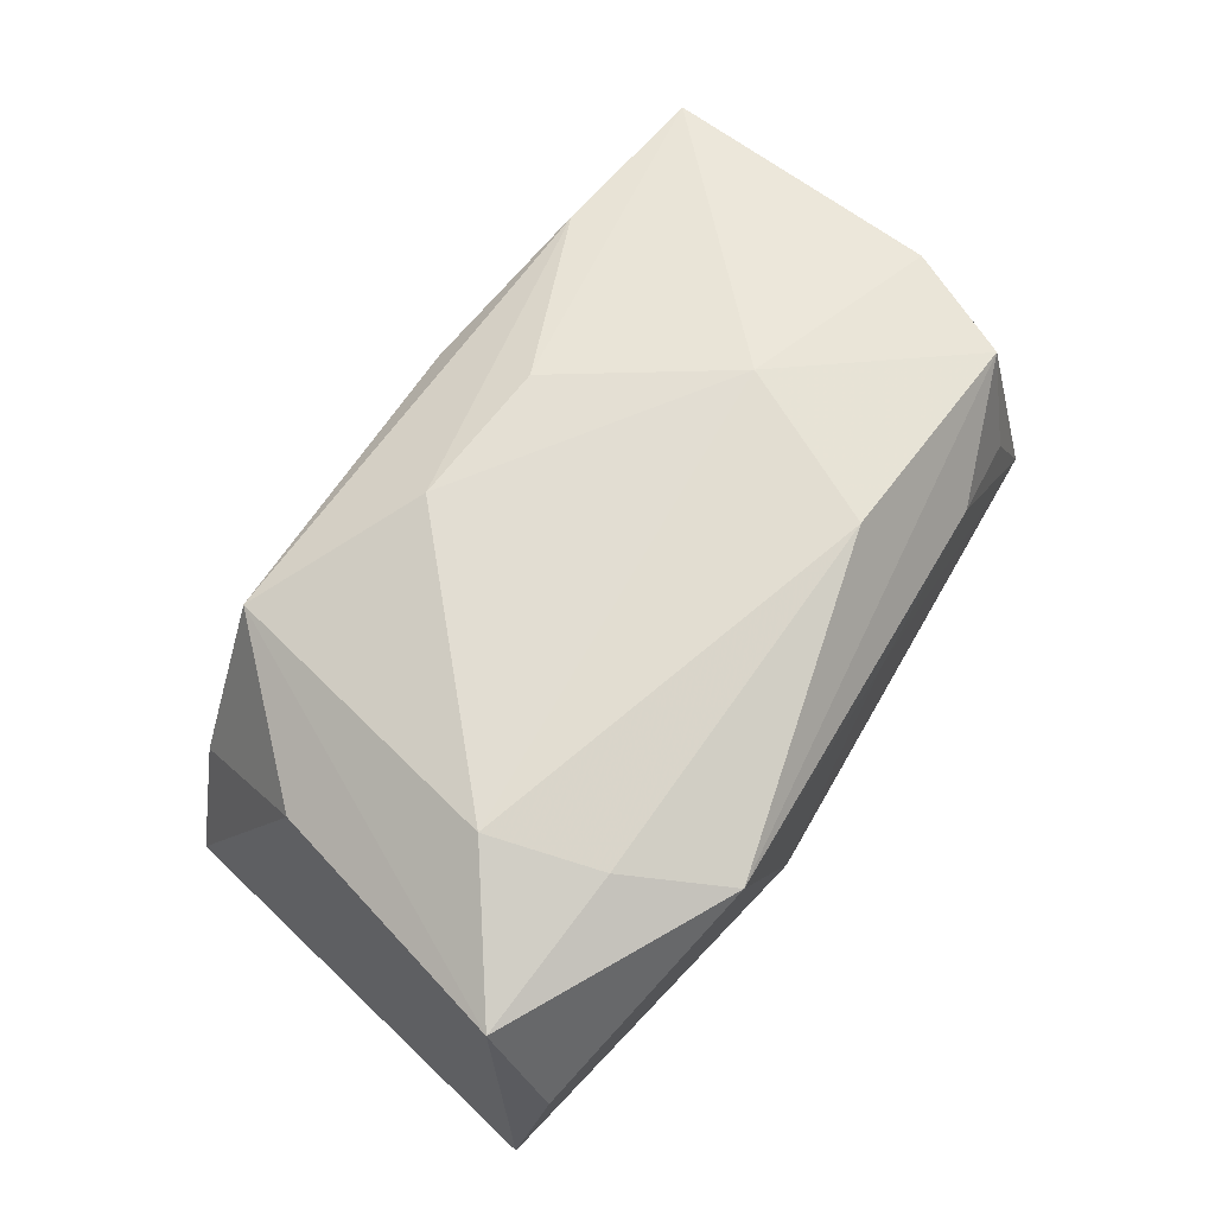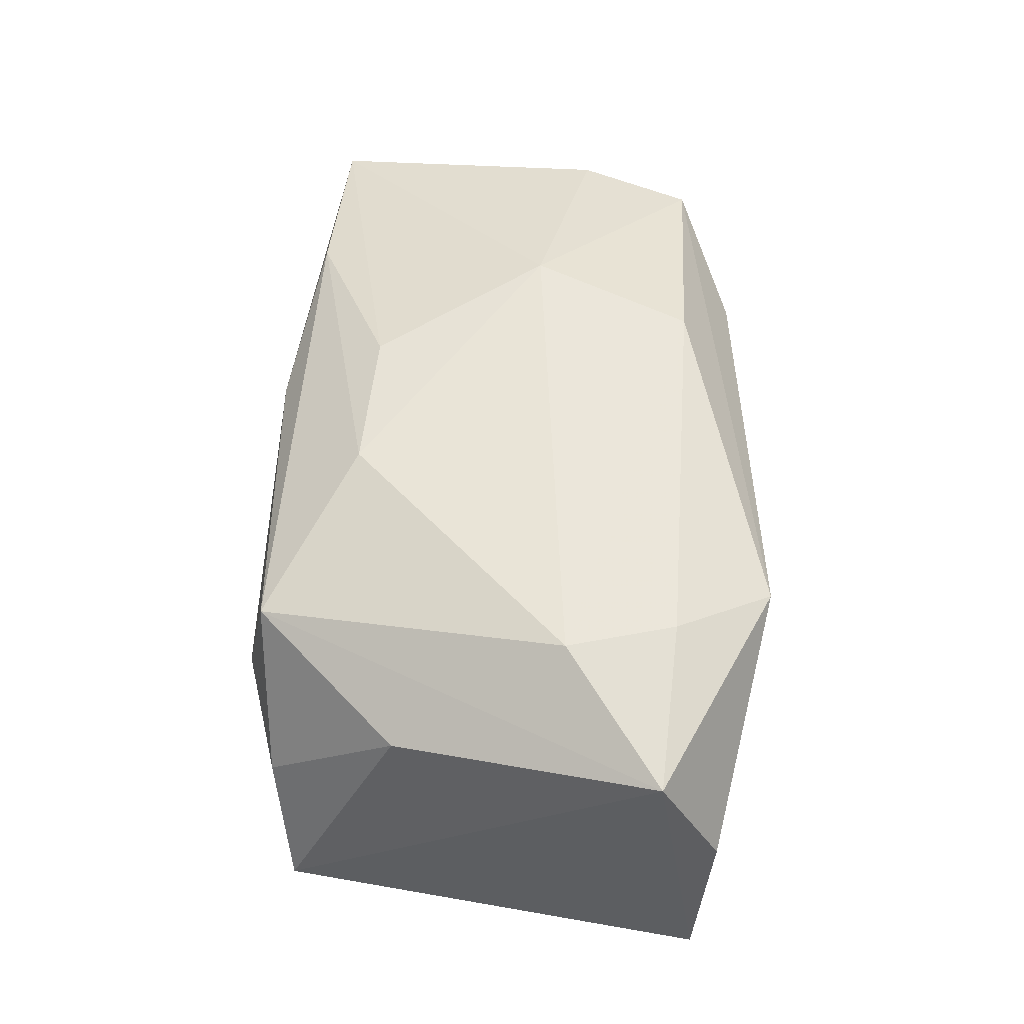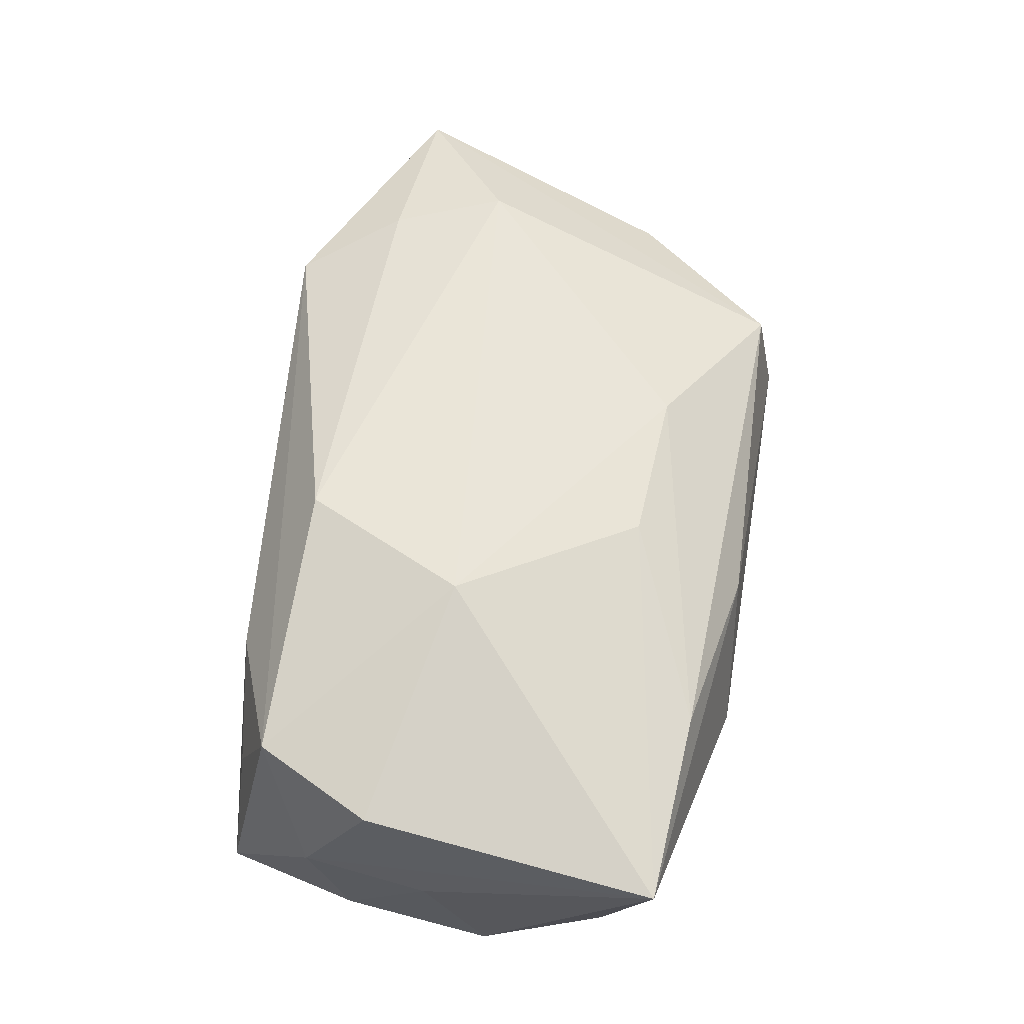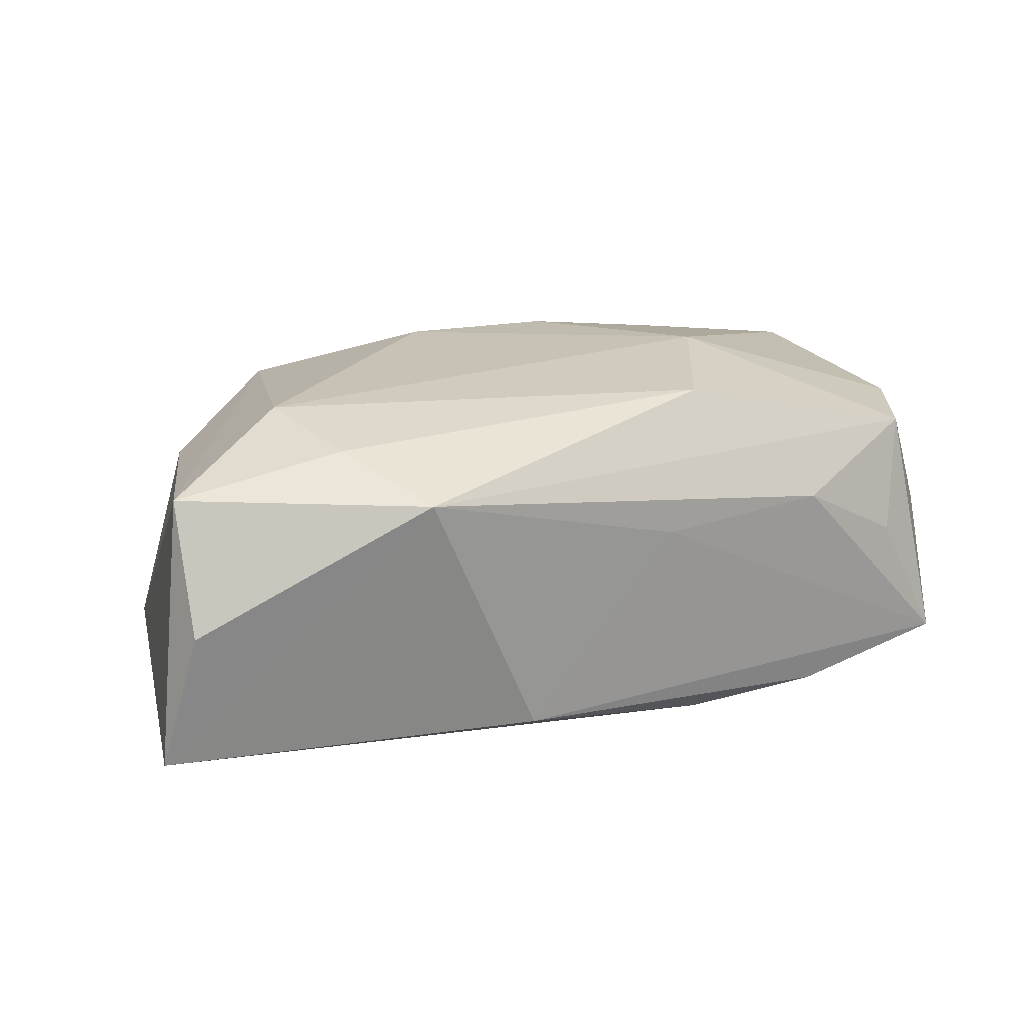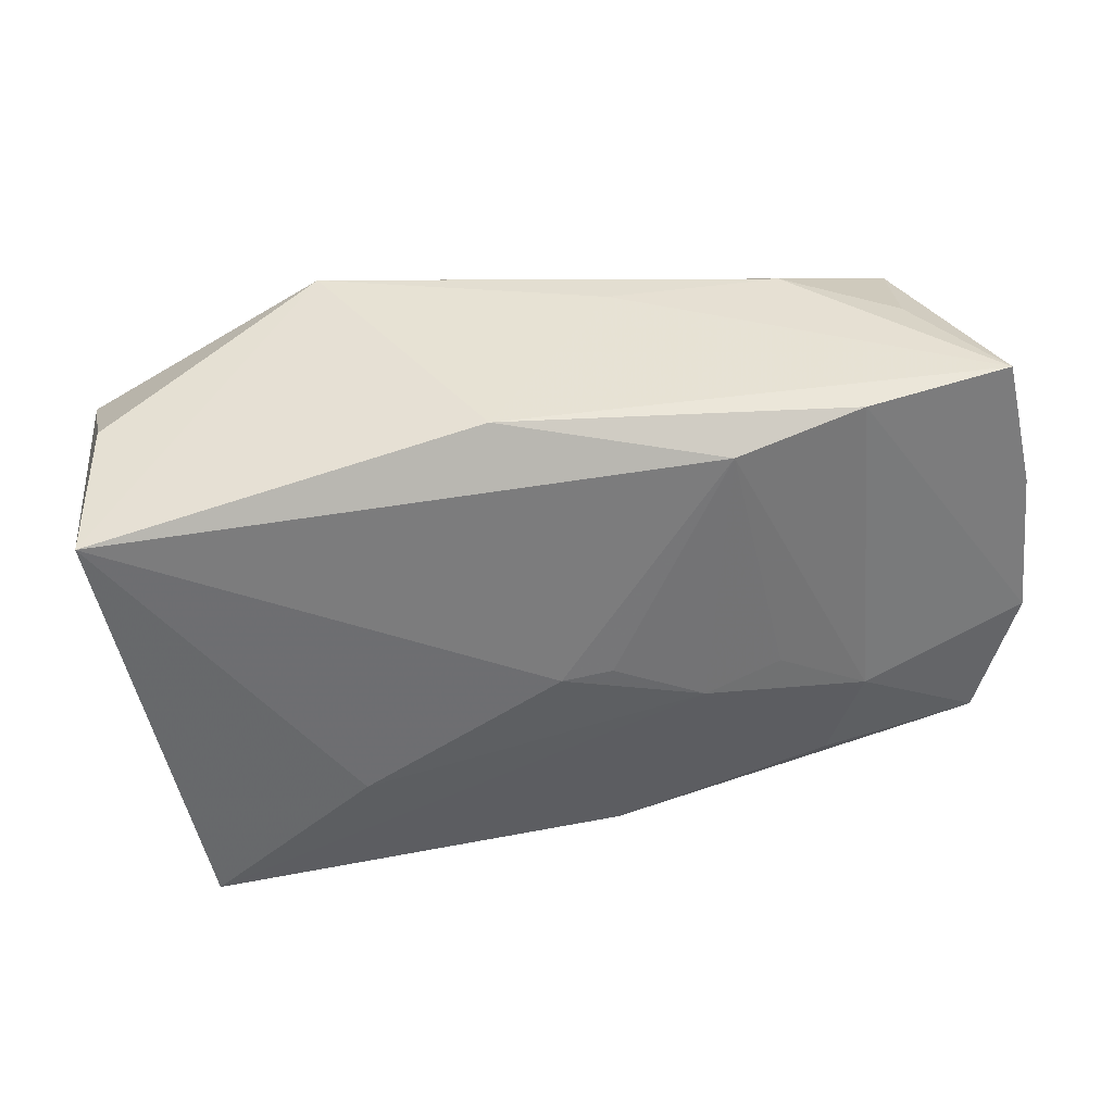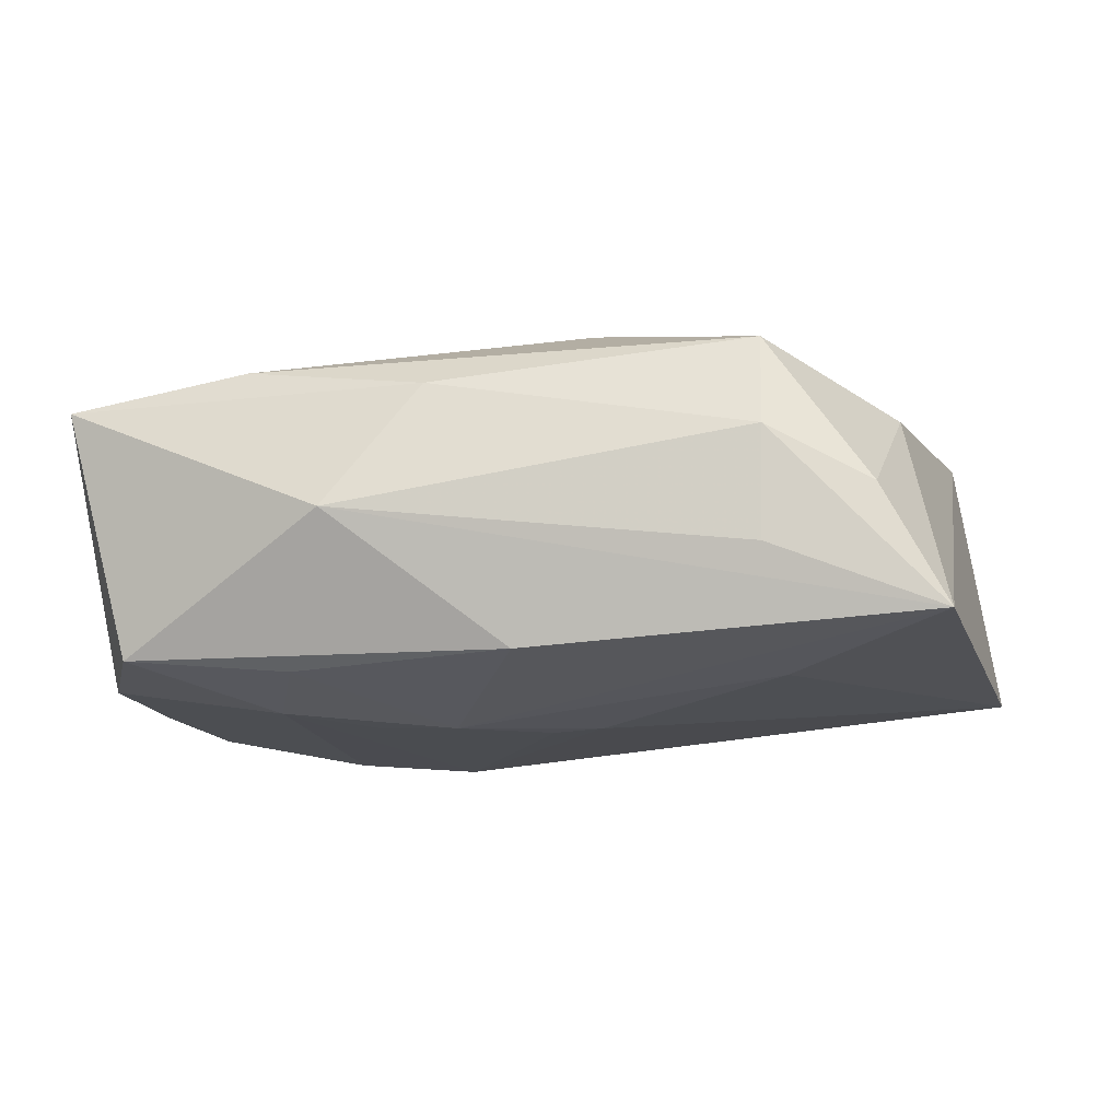
<metadata>
{"format":"obj","ext":"obj","renderer":"f3d","projection":"perspective","resolution":1024,"background":"white","views":[{"elev":68.6,"azim":123.5,"up":"+Z"},{"elev":54.8,"azim":92.1,"up":"+Z"},{"elev":59.5,"azim":-80.7,"up":"+Z"},{"elev":23.3,"azim":156.7,"up":"+Z"},{"elev":40.7,"azim":165.2,"up":"+Y"},{"elev":-21.2,"azim":6.6,"up":"+Z"}]}
</metadata>
<code>
v -0.01474 -0.002263 -0.0166
v 0.000617 0.0003304 -0.01673
v -0.02169 0.02164 -0.01322
v 0.005125 2.836e-05 -0.01656
v 0.03323 -0.01035 0.00809
v 0.02225 -0.009773 -0.0152
v 0.0205 -0.02331 -0.007882
v -0.01652 -0.02513 -0.003813
v -0.03828 0.006349 0.01023
v 0.03597 -0.02086 -0.0135
v -0.03319 0.01672 0.01114
v 0.00948 0.02385 -0.0102
v -0.009858 0.01981 -0.01478
v 0.03986 0.01945 0.002304
v -0.007879 -0.02424 0.007628
v 0.03025 -0.02258 -0.002684
v -0.02099 0.02157 0.006679
v 0.006179 -0.015 0.01586
v 0.03958 0.01387 0.01329
v -0.03998 0.001078 -0.001231
v 0.02108 -0.02328 0.01089
v -0.03556 -0.01554 -0.01369
v -0.03064 0.02034 0.001144
v 0.01919 0.024 0.01324
v -0.03898 0.01236 7.941e-05
v -0.0006845 -0.01982 -0.0153
v -0.02052 -0.01578 -0.01529
v -0.03959 -0.004447 -0.01293
v -0.02317 -0.007184 -0.01634
v -0.02424 -0.02125 0.01089
v -0.007476 -0.01403 0.01559
v -0.04065 -0.02009 0.008347
v -0.03601 0.02106 -0.01034
v -0.007693 -0.003934 -0.01729
v -0.01043 0.01614 0.01727
v -0.01739 0.001655 0.01727
v 0.0245 0.01507 0.01599
v 0.02766 0.00512 0.01727
v 0.02094 -0.02513 0.001947
v -0.004987 0.02278 0.006102
v 0.04308 0.0179 -0.01035
v -0.03869 0.009011 -0.01135
f 19 10 41
f 12 41 13
f 24 41 12
f 13 41 4
f 32 36 9
f 14 41 24
f 24 19 14
f 14 19 41
f 41 10 6
f 6 4 41
f 37 19 24
f 9 36 11
f 3 12 13
f 3 33 12
f 18 36 31
f 36 32 31
f 18 21 38
f 38 21 19
f 19 37 38
f 38 36 18
f 10 19 5
f 19 21 5
f 17 11 24
f 24 11 35
f 35 11 36
f 35 37 24
f 36 38 35
f 35 38 37
f 4 6 34
f 34 6 10
f 25 32 9
f 25 20 32
f 9 11 25
f 25 11 33
f 33 42 25
f 25 42 20
f 10 5 16
f 16 5 21
f 16 39 10
f 21 39 16
f 15 39 21
f 40 17 24
f 33 17 40
f 24 12 40
f 12 33 40
f 33 11 23
f 23 17 33
f 11 17 23
f 13 4 2
f 2 34 13
f 4 34 2
f 30 15 21
f 30 21 18
f 32 15 30
f 18 31 30
f 30 31 32
f 39 15 8
f 32 22 8
f 8 15 32
f 28 22 32
f 32 20 28
f 20 42 28
f 33 3 28
f 28 42 33
f 29 3 13
f 29 28 3
f 22 28 29
f 29 27 22
f 29 34 27
f 22 27 26
f 26 8 22
f 10 8 26
f 26 34 10
f 27 34 26
f 10 39 7
f 7 8 10
f 39 8 7
f 13 34 1
f 1 29 13
f 34 29 1

</code>
